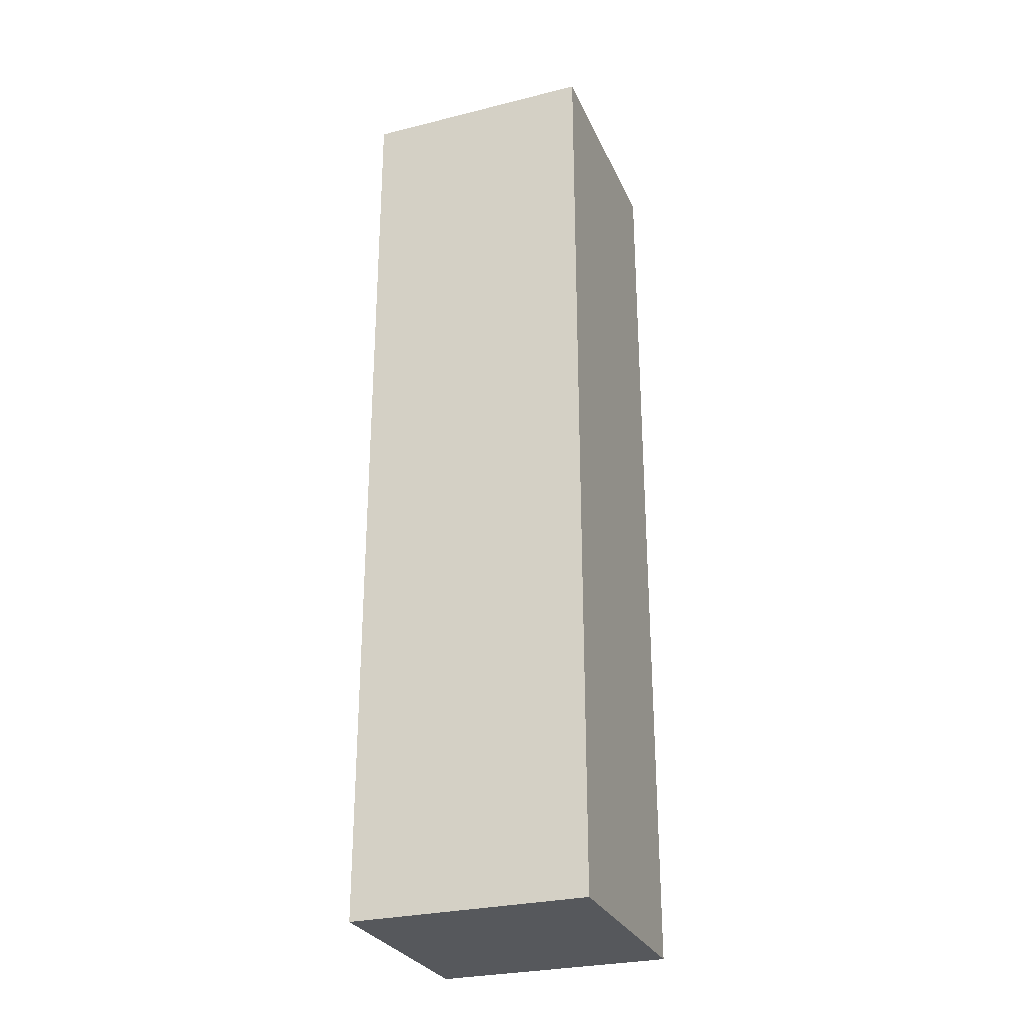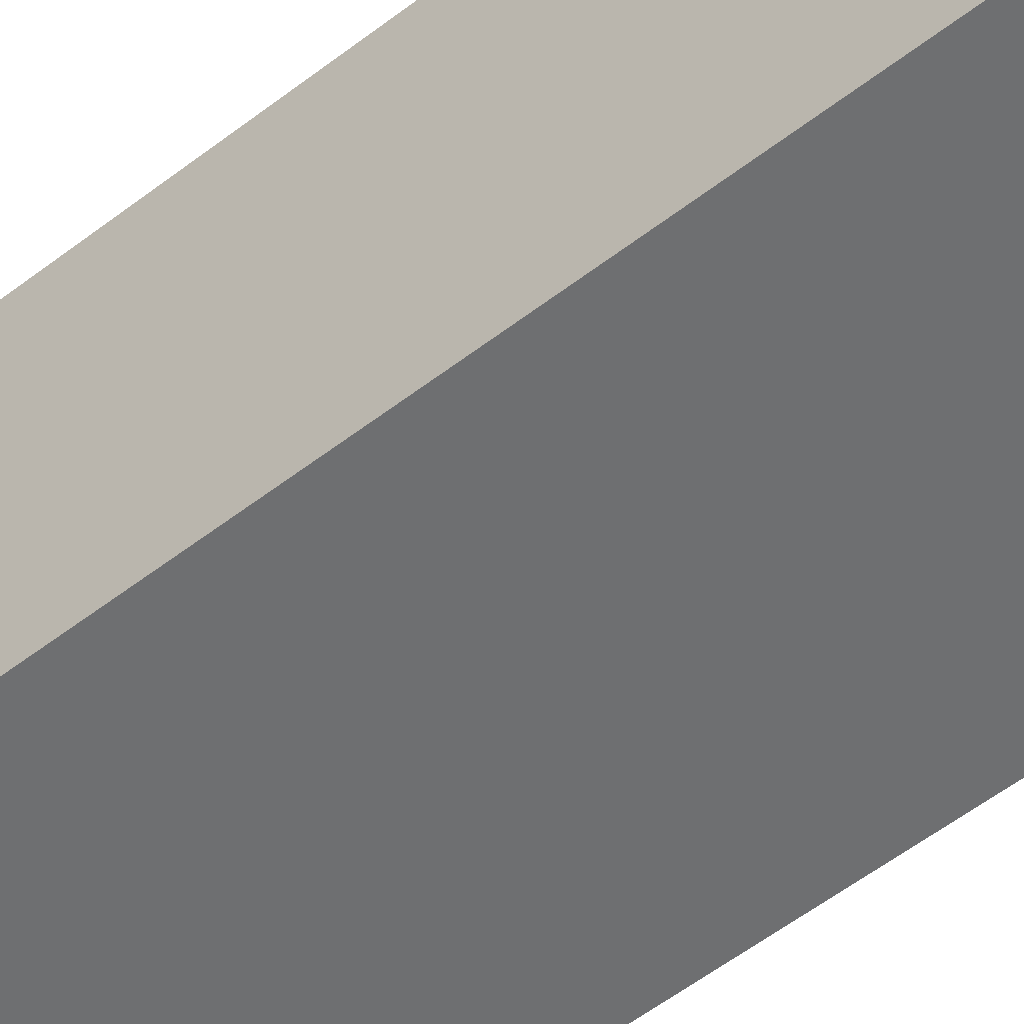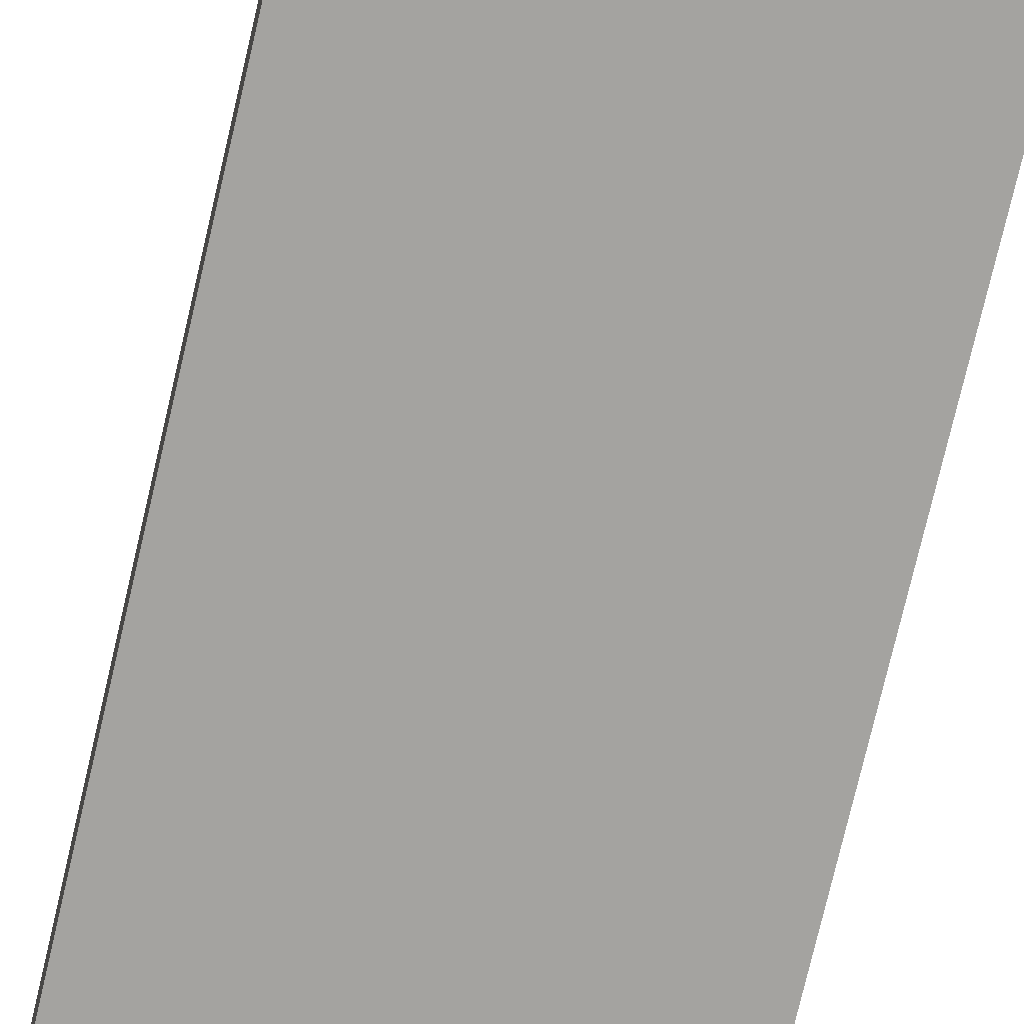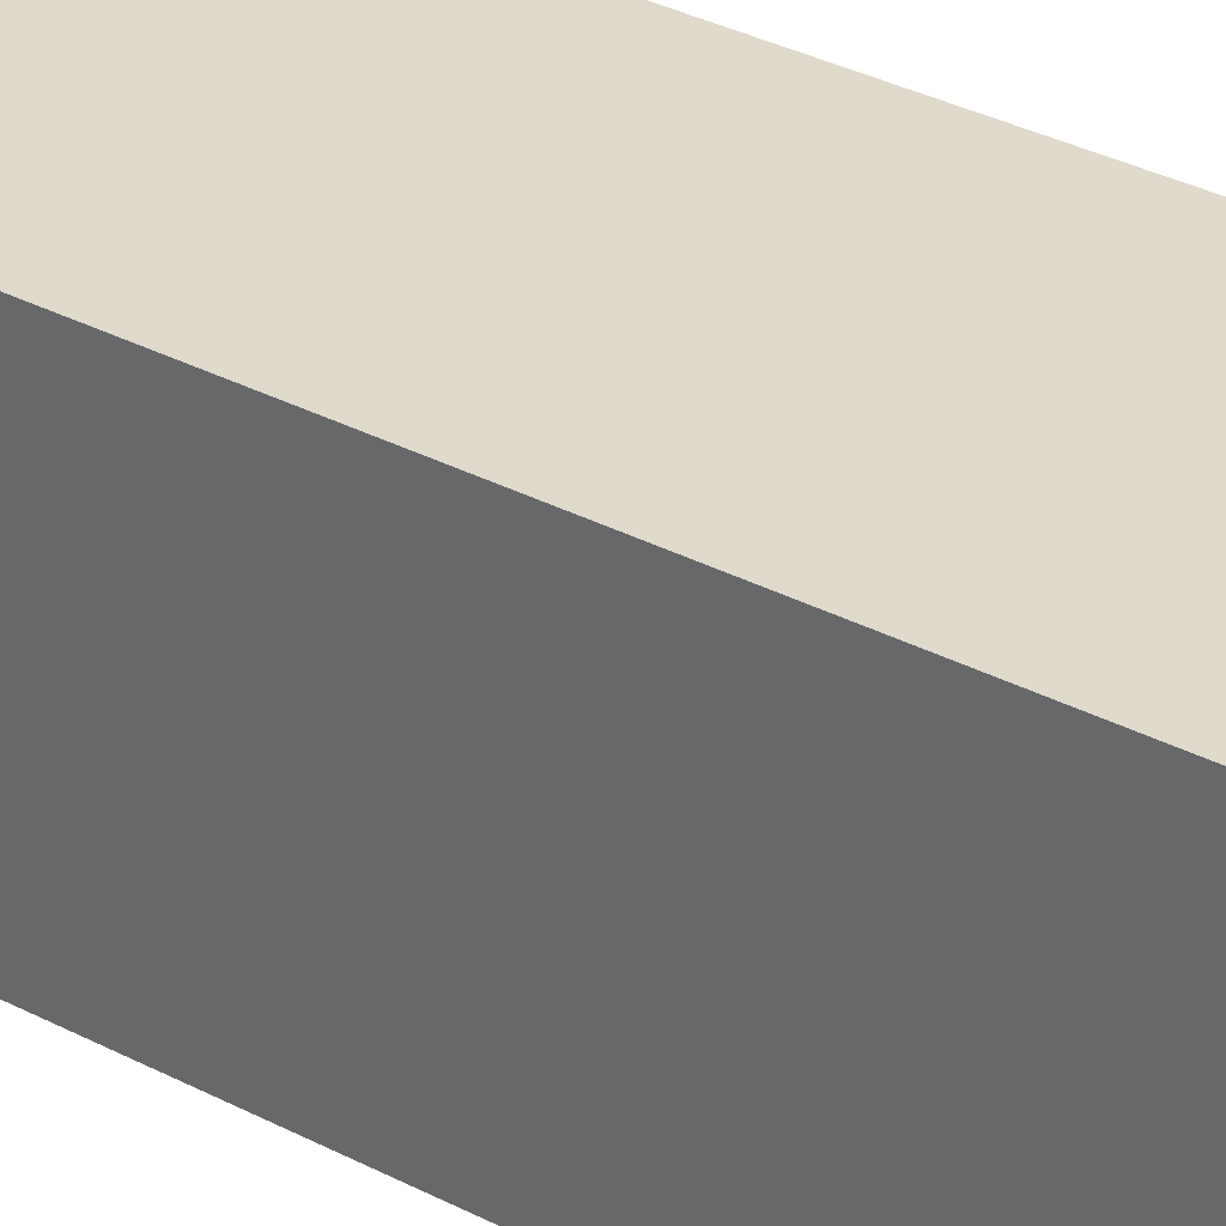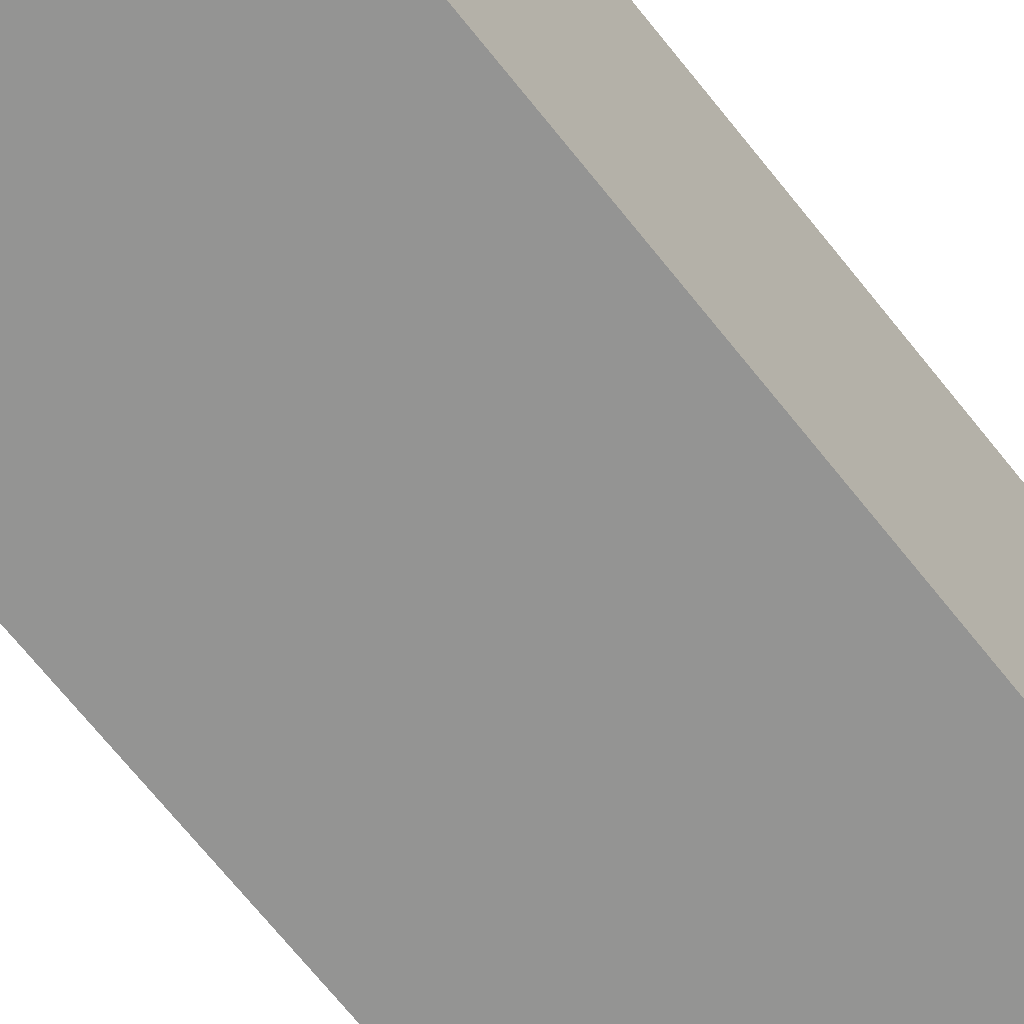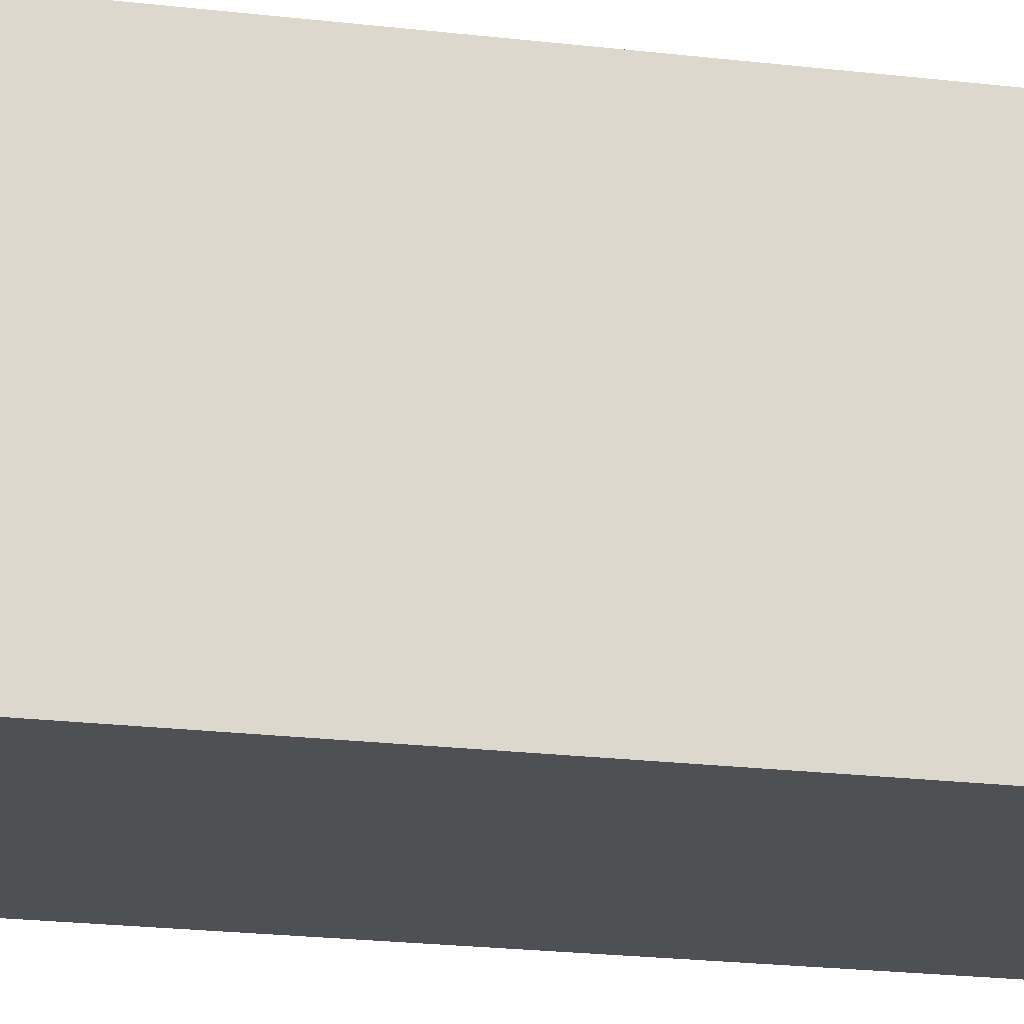
<metadata>
{"format":"obj","ext":"obj","renderer":"f3d","projection":"perspective","resolution":1024,"background":"white","views":[{"elev":-28.3,"azim":20.6,"up":"+Z"},{"elev":-54.5,"azim":-50.5,"up":"+Y"},{"elev":-72.9,"azim":167.0,"up":"+Y"},{"elev":32.4,"azim":-53.6,"up":"+Y"},{"elev":-67.0,"azim":38.1,"up":"+Y"},{"elev":-18.6,"azim":76.4,"up":"+Y"}]}
</metadata>
<code>
v -2500 5000 -1e+04
v 2500 0 -1e+04
v -2500 0 -1e+04
v 2500 5000 -1e+04
v -2500 5000 1e+04
v -2500 0 1e+04
v 2500 5000 1e+04
v 2500 0 1e+04
f 1 2 3
f 1 4 2
f 5 3 6
f 5 1 3
f 7 5 8
f 8 5 6
f 4 7 2
f 2 7 8
f 7 4 1
f 7 1 5
f 3 8 6
f 2 8 3

</code>
